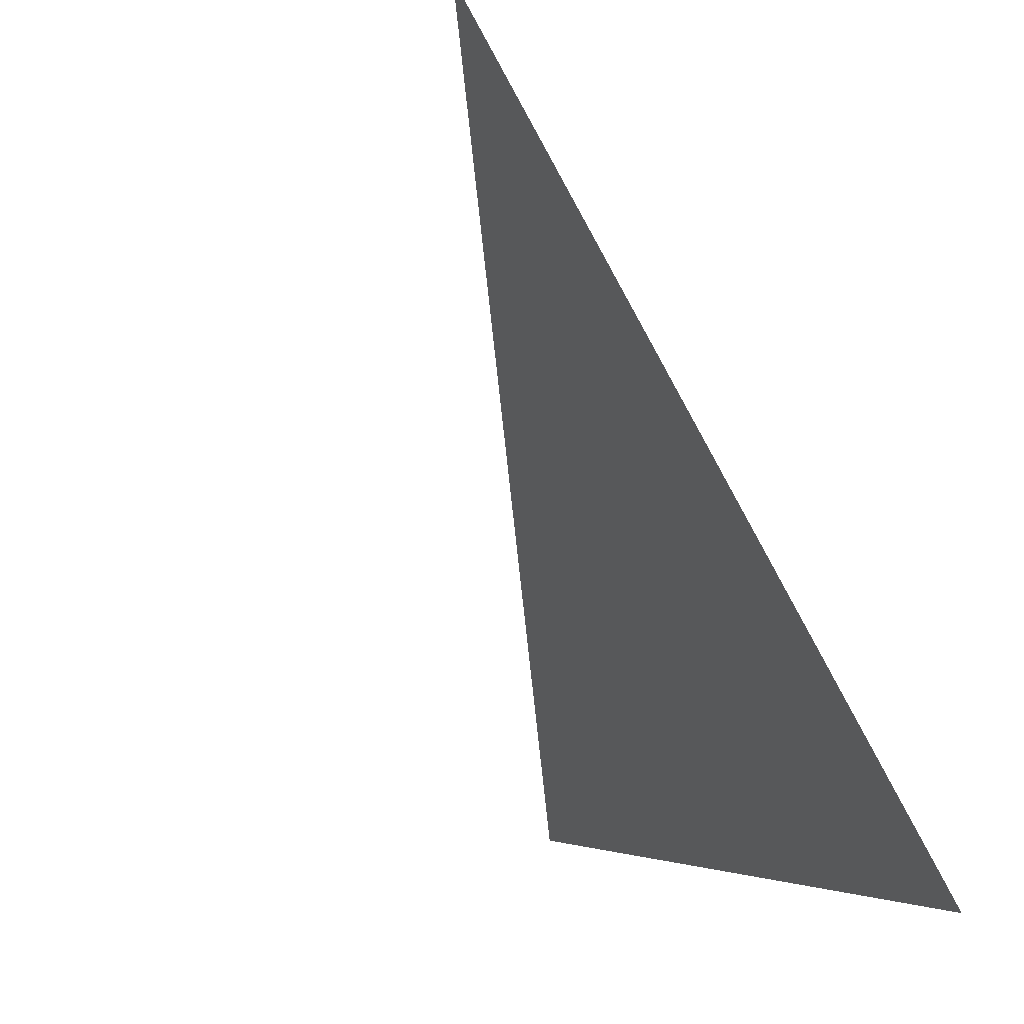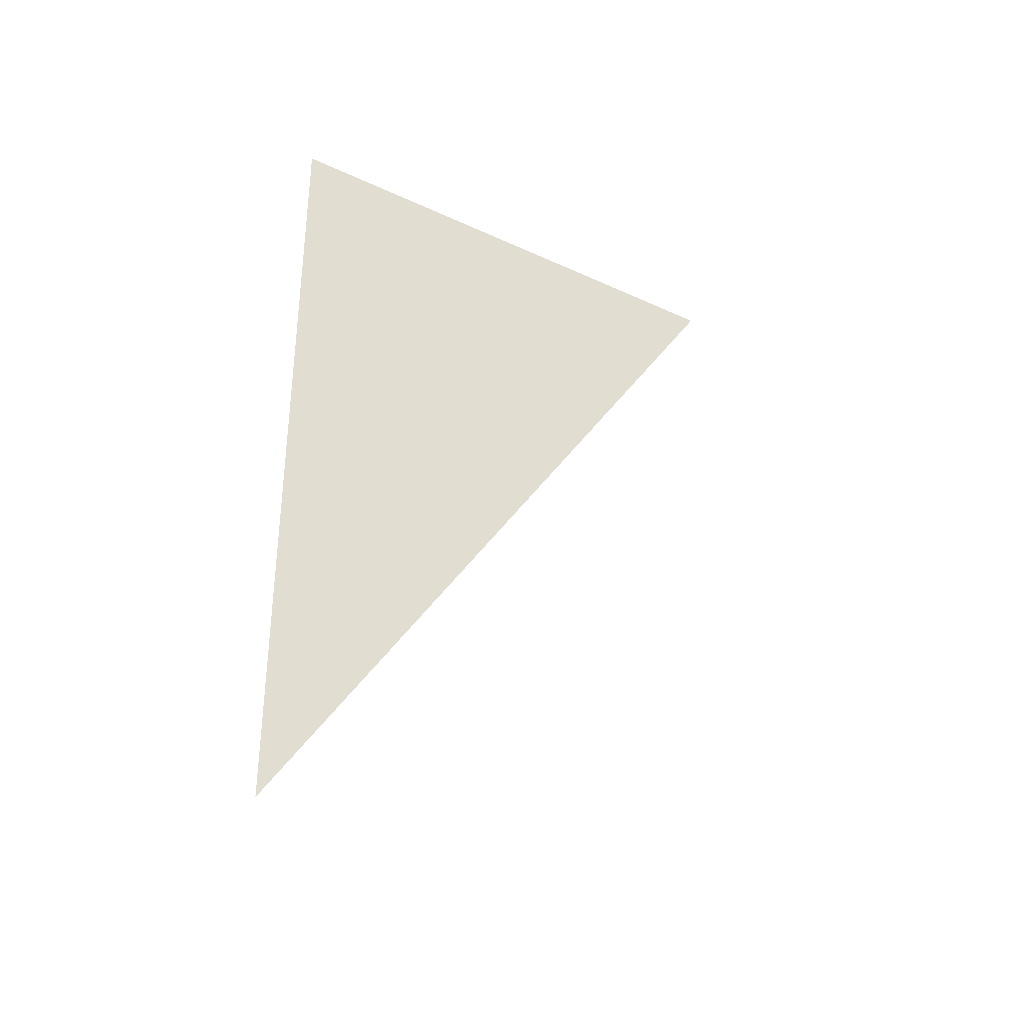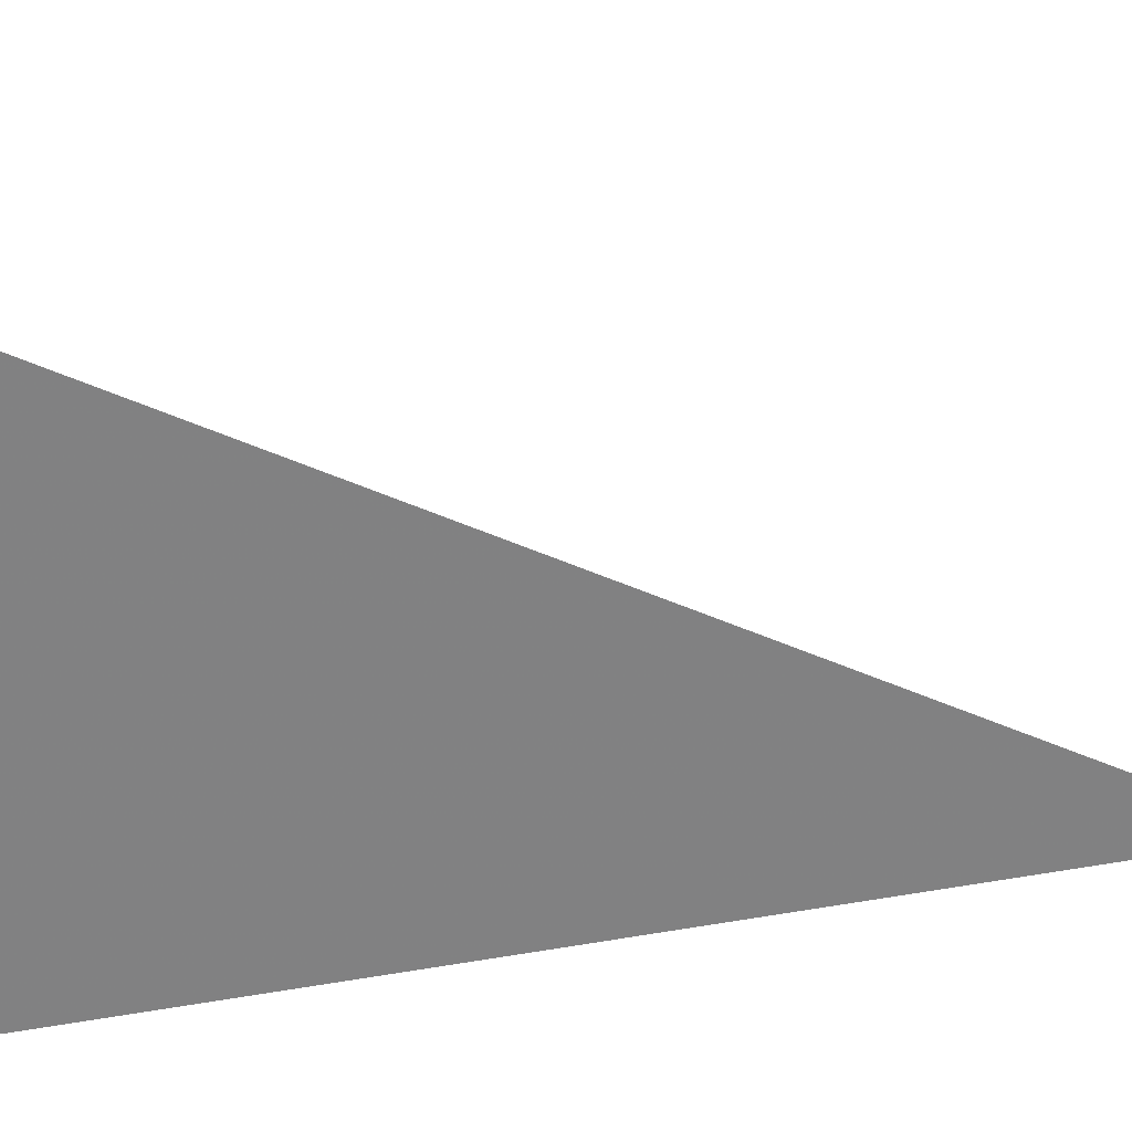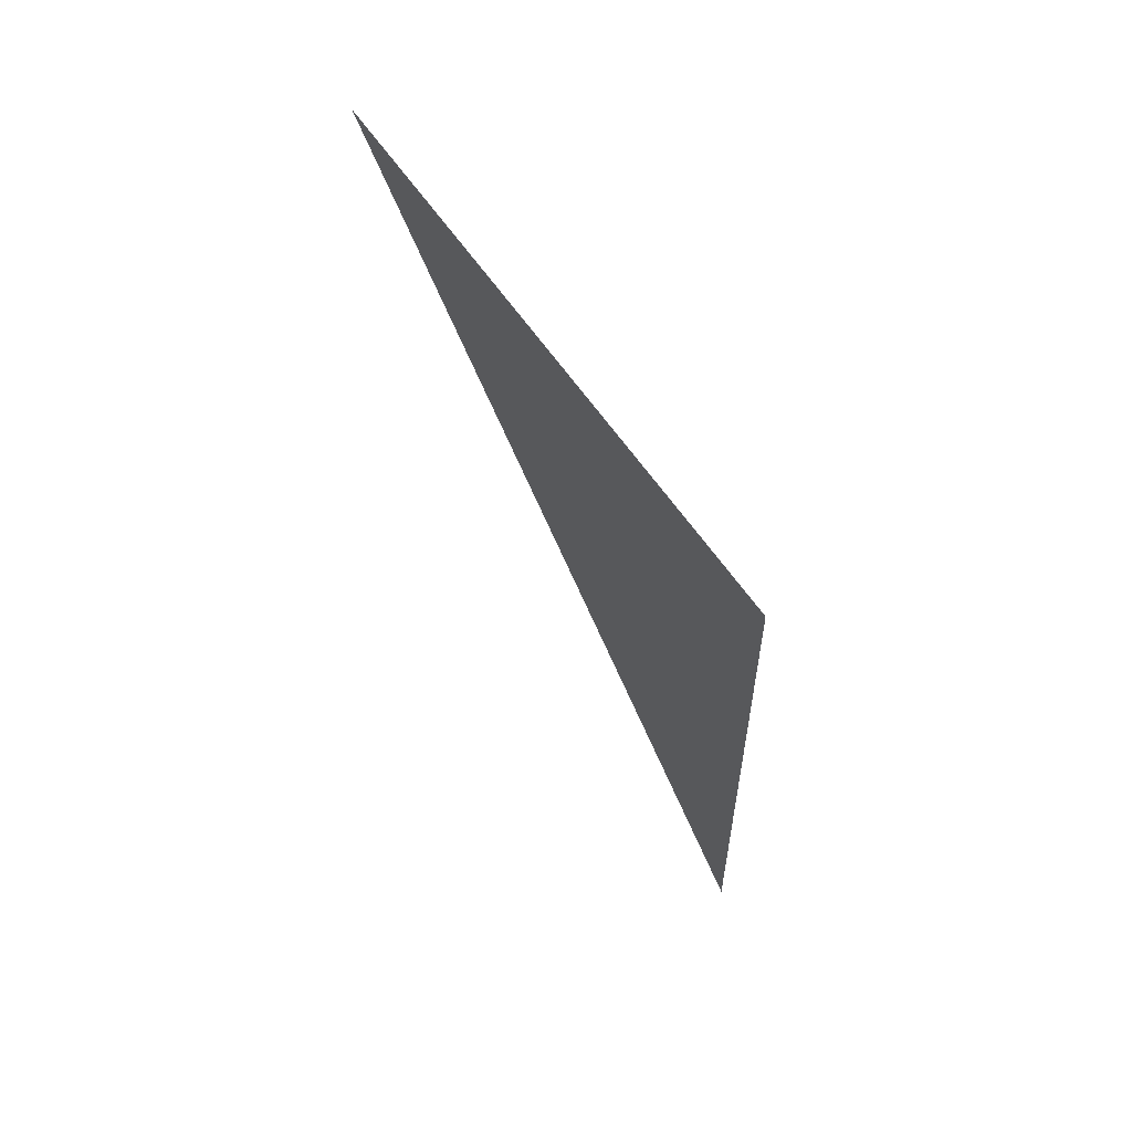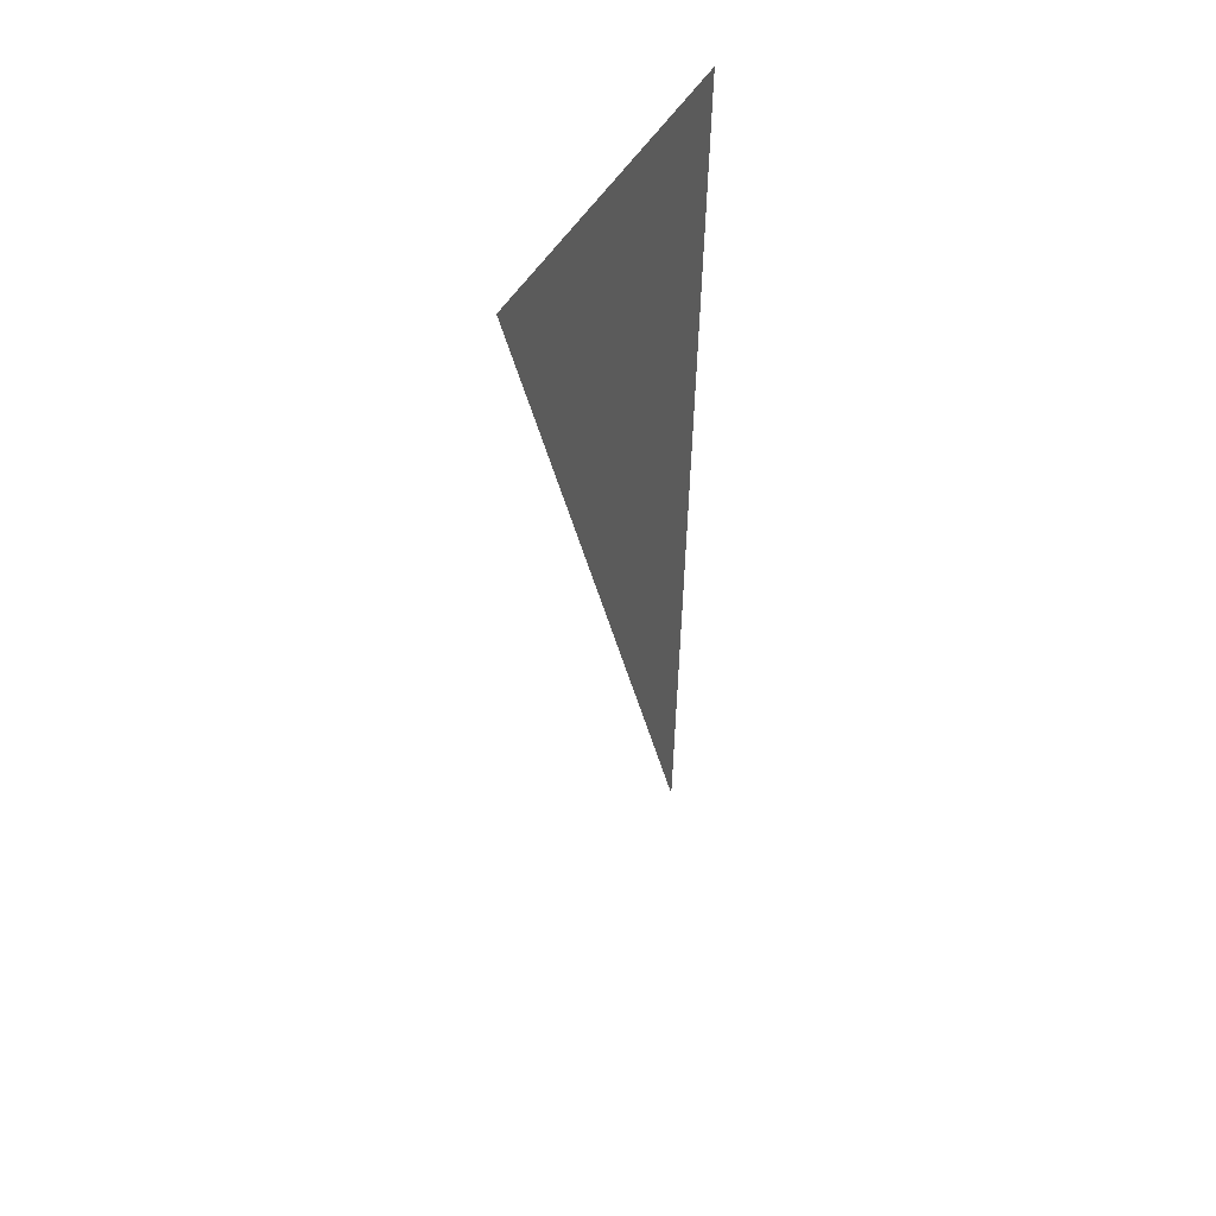
<metadata>
{"format":"obj","ext":"obj","renderer":"f3d","projection":"perspective","resolution":1024,"background":"white","views":[{"elev":-4.0,"azim":164.3,"up":"+Z"},{"elev":-38.0,"azim":-91.6,"up":"+Y"},{"elev":60.9,"azim":-101.0,"up":"+Z"},{"elev":66.5,"azim":174.4,"up":"+Y"},{"elev":35.0,"azim":49.2,"up":"+Y"}]}
</metadata>
<code>
v -5.743 1.178 13.44
v -7.423 -3.604 10.92
v -7.275 1.052 10.87
f -1 -2 -3

</code>
